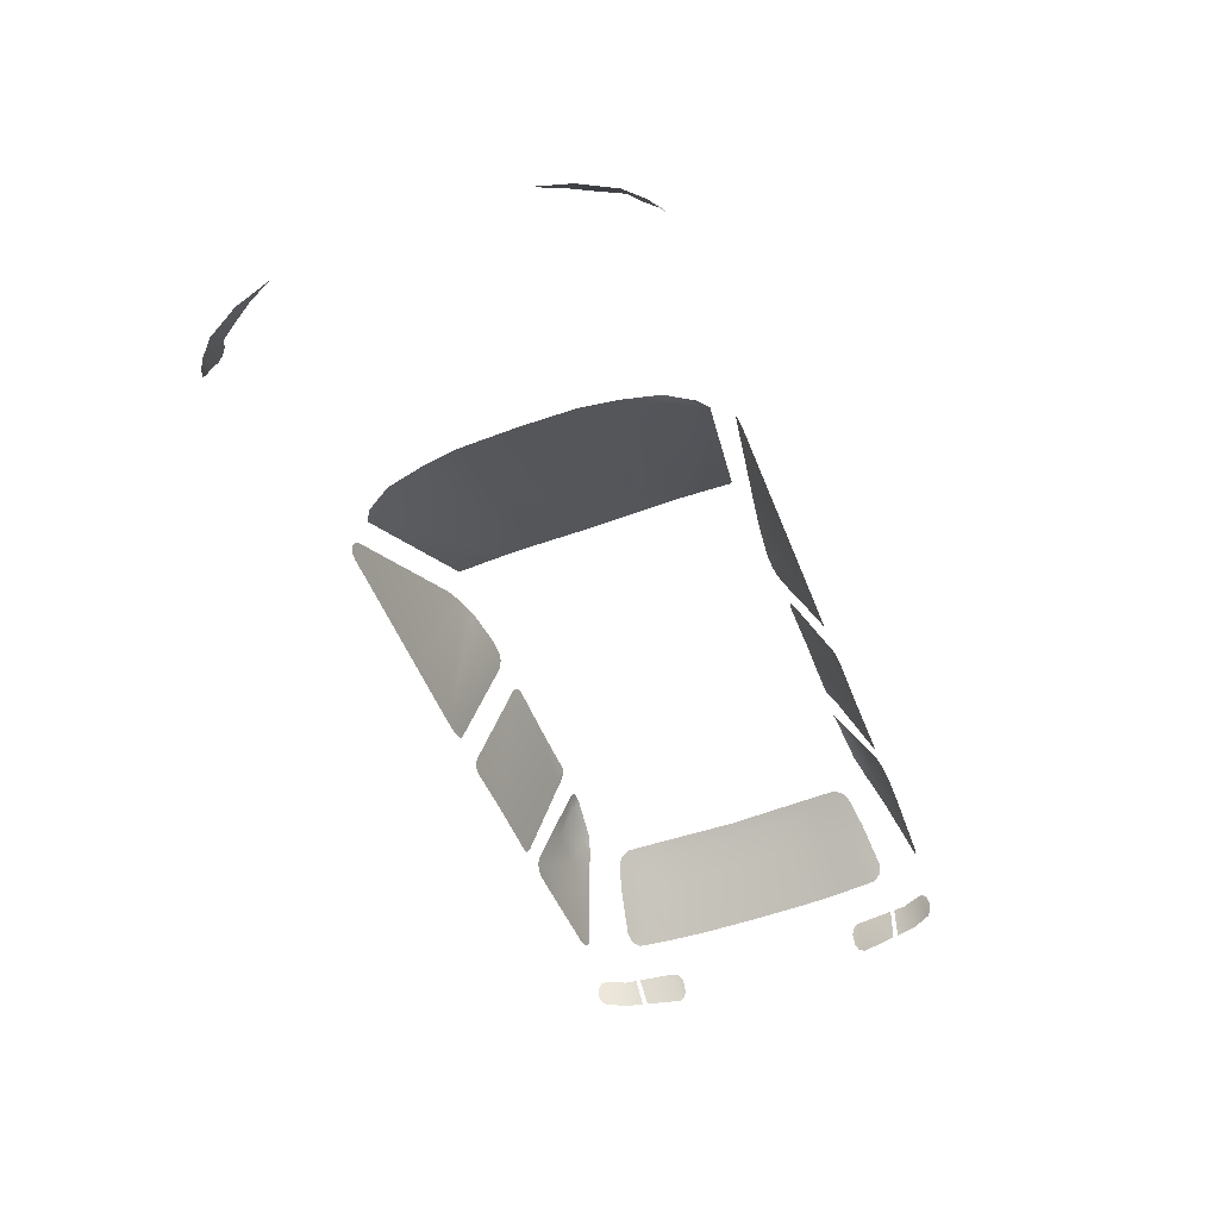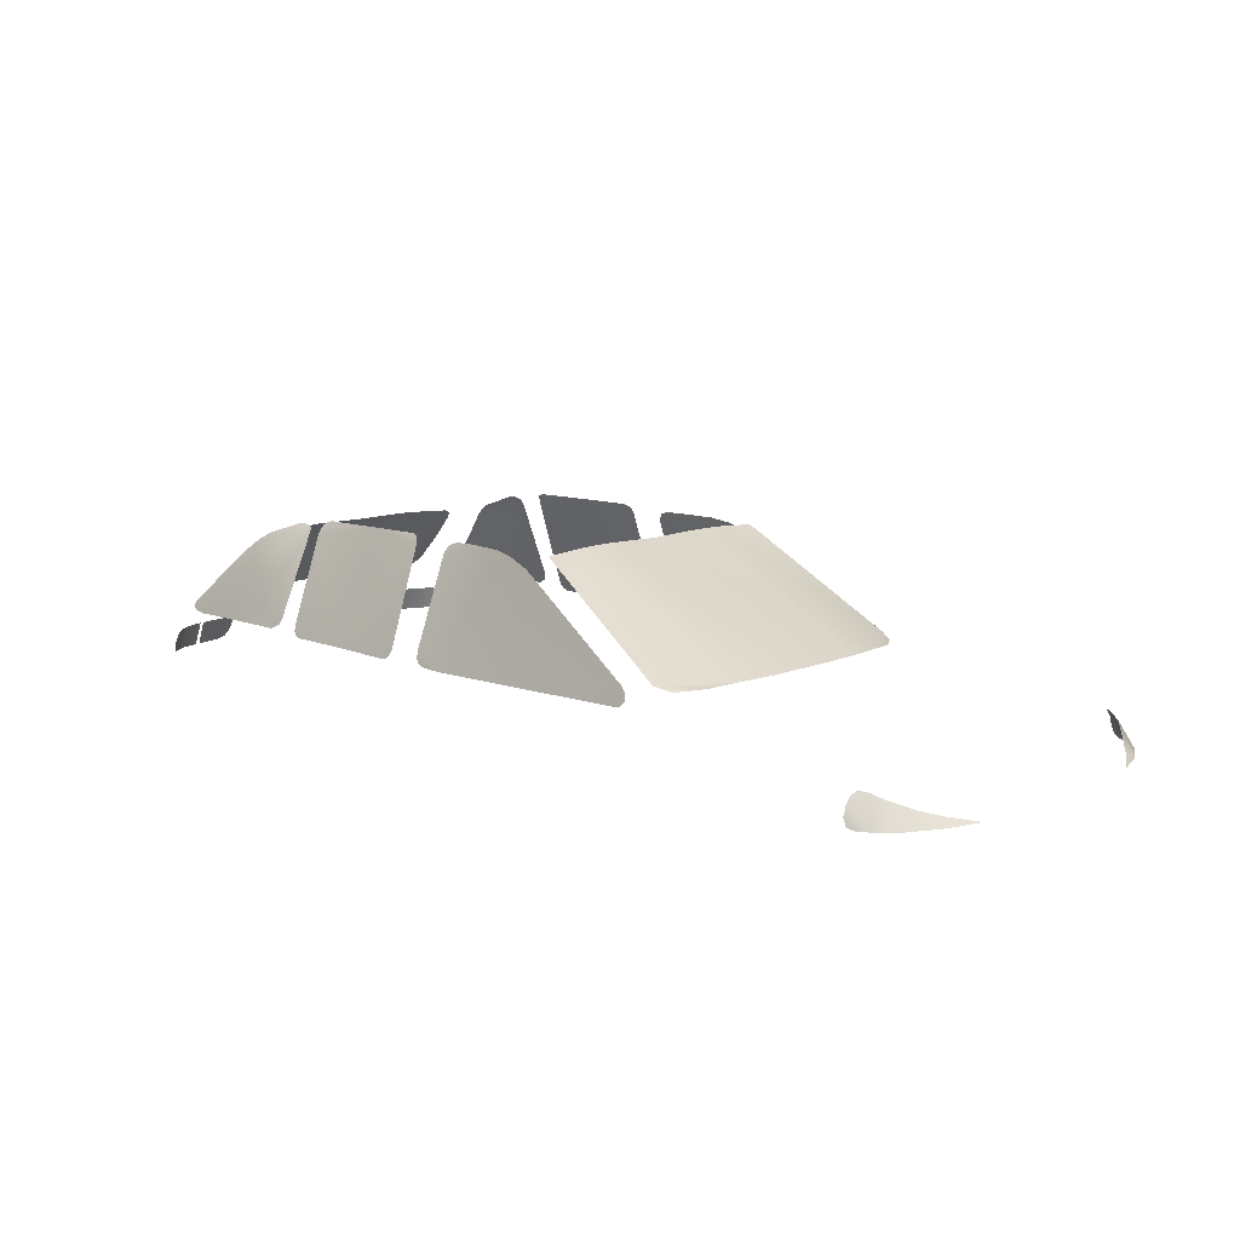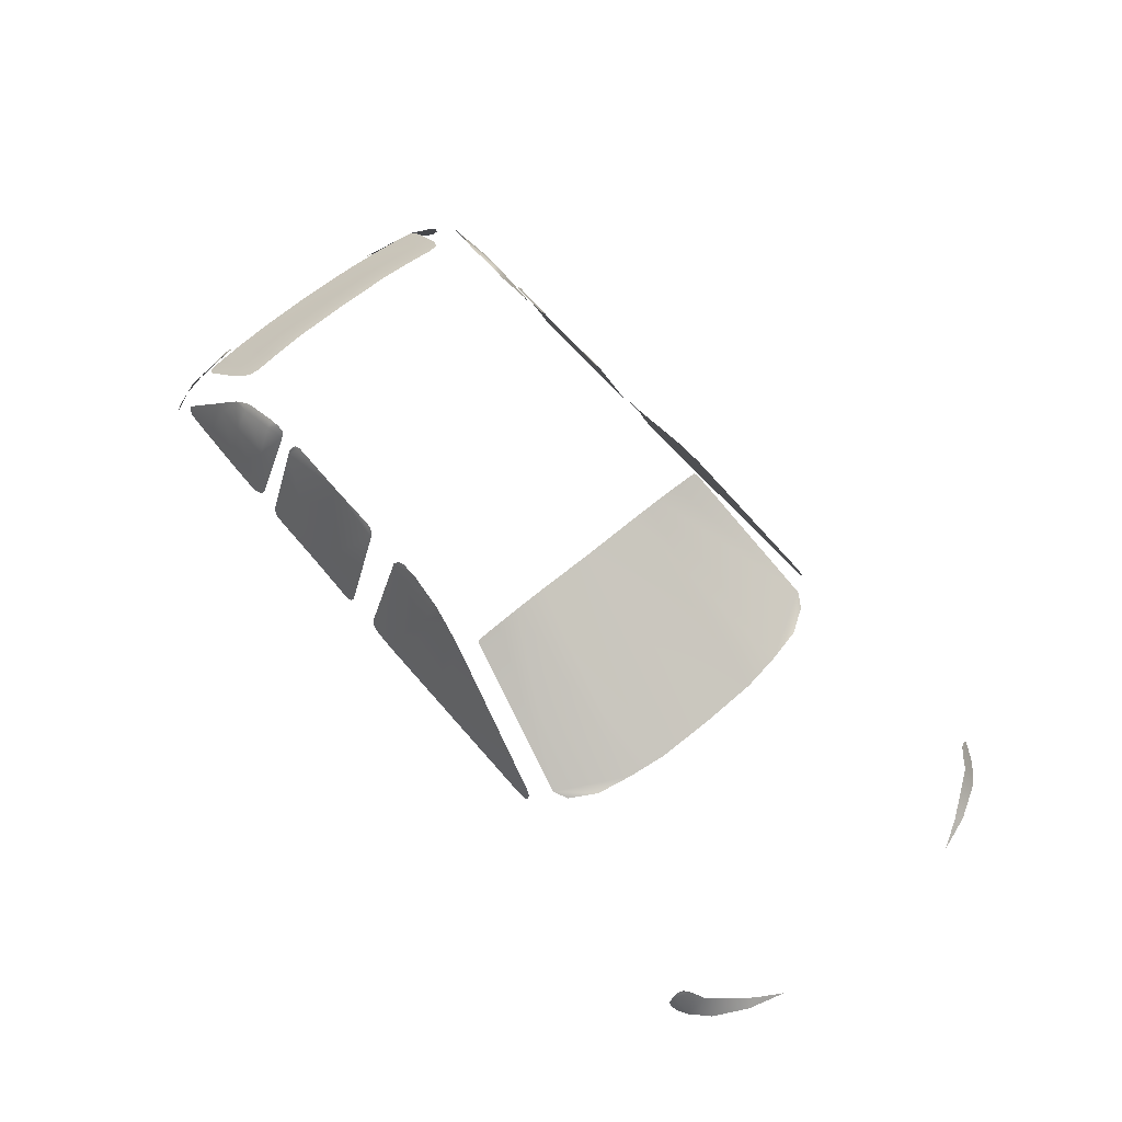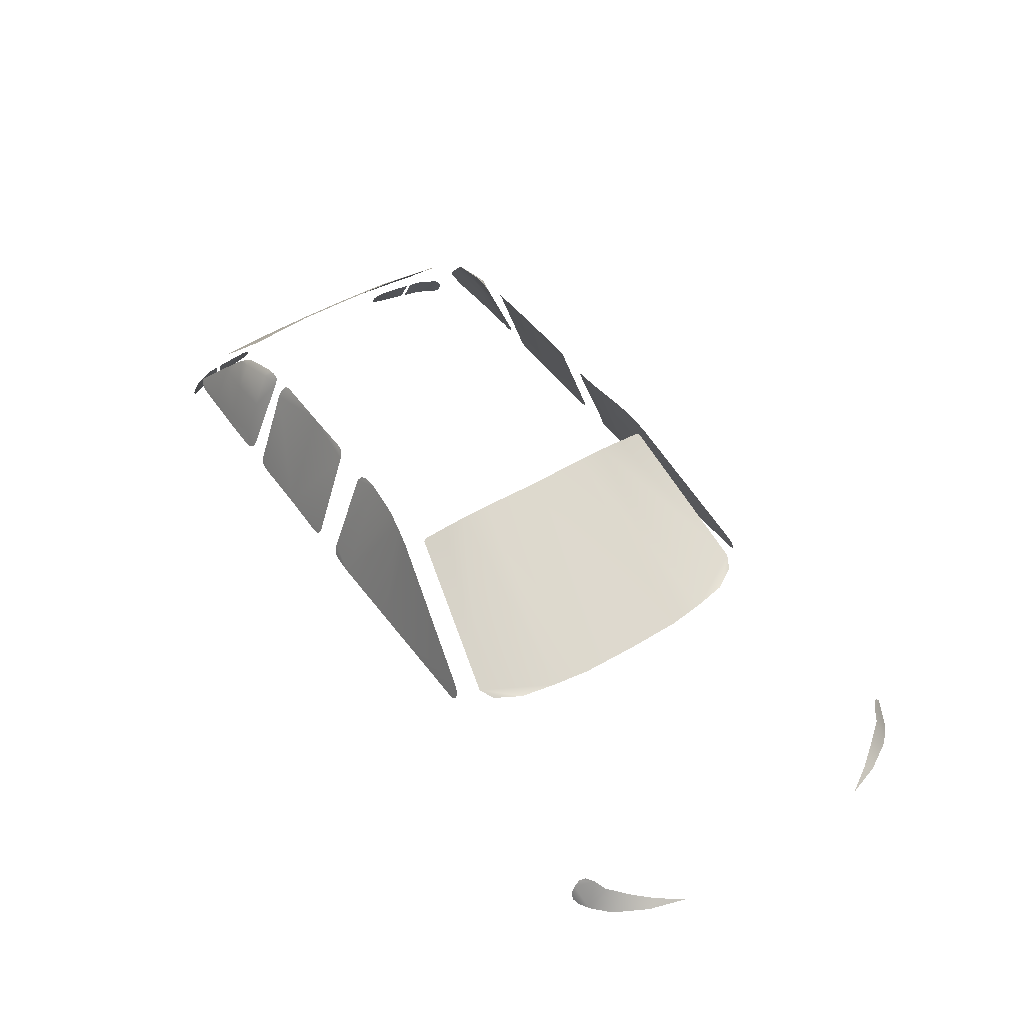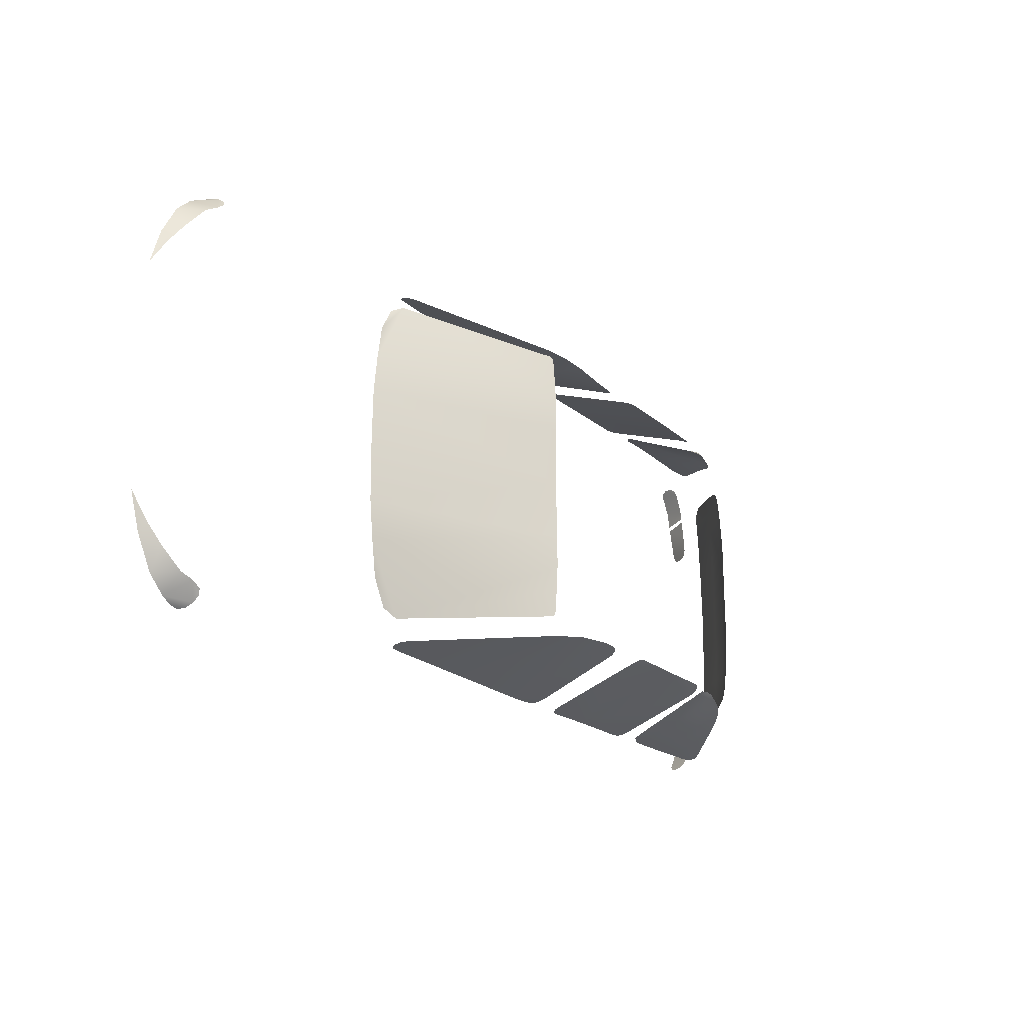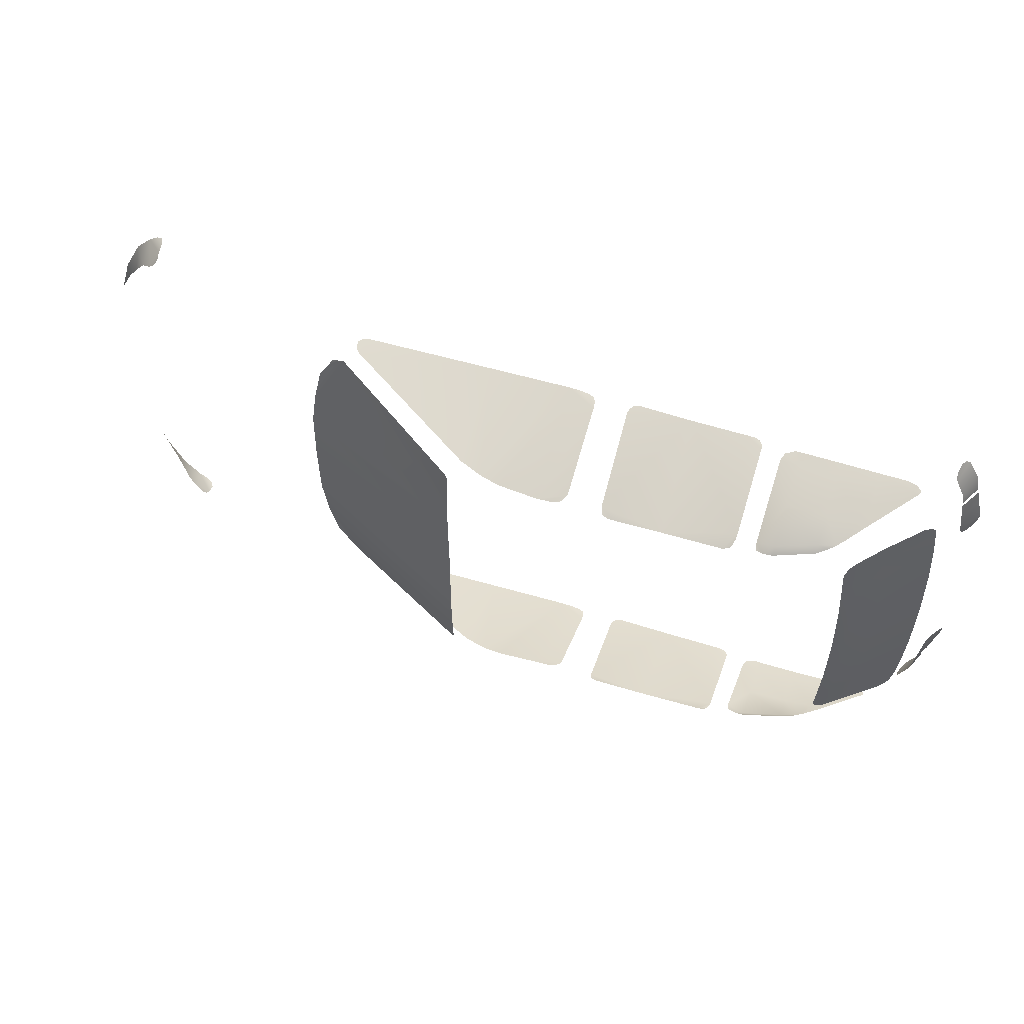
<metadata>
{"format":"obj","ext":"obj","renderer":"f3d","projection":"perspective","resolution":1024,"background":"white","views":[{"elev":-53.7,"azim":111.4,"up":"+Y"},{"elev":10.0,"azim":41.2,"up":"+Y"},{"elev":64.0,"azim":49.4,"up":"+Y"},{"elev":46.5,"azim":55.4,"up":"+Y"},{"elev":-21.5,"azim":123.6,"up":"+Z"},{"elev":53.1,"azim":-162.8,"up":"+Z"}]}
</metadata>
<code>
o Glass
v 1.308 0.1368 -0.4987
v -1.156 0.2105 -0.3745
v -1.14 0.27 -0.2665
v -1.164 0.2105 -0.3385
v -1.101 0.2189 -0.4995
v -1.087 0.2569 -0.4992
v -1.141 0.2105 -0.4383
v -1.167 0.2314 -0.2595
v -1.134 0.2776 -0.2825
v 1.266 0.1984 -0.4951
v 1.347 0.1531 -0.3817
v 0.2208 0.5993 -0.3193
v 0.7075 0.3356 -0.2661
v 0.2208 0.6028 -0.2523
v -0.2486 0.6119 -0.4033
v -0.2159 0.3113 -0.5163
v 1.218 0.2168 -0.5274
v 1.218 0.1463 -0.5665
v 0.7256 0.3376 -0
v -1.072 0.361 -0.3375
v -1.059 0.3717 -0.3807
v 0.5695 0.3097 -0.5156
v -0.209 0.5878 -0.4162
v -0.09984 0.5943 -0.4067
v 0.1882 0.5647 -0.4345
v -0.2052 0.3331 -0.5091
v -0.5601 0.6111 -0.4052
v -0.8952 0.5206 -0.3586
v -0.8105 0.549 -0.4211
v -0.6253 0.5749 -0.409
v -0.8286 0.5354 -0.4271
v -0.6737 0.5986 -0.4014
v -0.9604 0.3376 -0.5085
v -0.8886 0.3371 -0.5109
v -0.9886 0.3433 -0.5071
v -0.6314 0.3641 -0.5024
v 0.2258 0.5909 -0.3928
v 0.2209 0.5996 -0
v 0.6859 0.3312 -0.3649
v -0.07863 0.6016 -0.4025
v -0.572 0.5888 -0.4191
v -0.2355 0.6115 -0.4035
v -0.8635 0.5501 -0.3211
v -0.03467 0.2988 -0.5185
v -0.3793 0.6138 -0.404
v -0.5733 0.5733 -0.4261
v -1.069 0.361 -0.3626
v -0.1129 0.3227 -0.5121
v -0.5672 0.6022 -0.4119
v -0.2236 0.6091 -0.4051
v -0.2078 0.321 -0.5131
v -0.1122 0.5756 -0.4143
v -0.1144 0.3415 -0.507
v -0.3789 0.3127 -0.516
v -0.5443 0.6155 -0.4019
v -0.2147 0.6037 -0.4085
v -1.039 0.39 -0.3885
v -1.086 0.361 -0.1593
v -0.8677 0.5536 -0.2605
v 1.388 0.1346 -0.3083
v 1.21 0.165 -0.5656
v -0.9989 0.3669 -0.4972
v 1.263 0.1383 -0.5431
v 1.356 0.1357 -0.4095
v 1.308 0.1716 -0.438
v 1.21 0.1903 -0.5564
v -1.153 0.2105 -0.3881
v -1.111 0.2105 -0.4896
v -1.09 0.2755 -0.4779
v -1.121 0.2769 -0.3837
v -1.093 0.2343 -0.5043
v -1.179 0.2105 -0.2818
v -1.176 0.2176 -0.2666
v -1.15 0.2566 -0.2595
v 0.7226 0.3374 -0.1594
v 0.2208 0.6035 -0.1637
v -0.09158 0.3044 -0.517
v -0.5763 0.3444 -0.5084
v 0.6426 0.3282 -0.4359
v -0.9709 0.4693 -0
v -0.9672 0.4714 -0.1573
v -0.961 0.4693 -0.2614
v -0.9535 0.4693 -0.3213
v -0.8961 0.5234 -0.3214
v -0.9098 0.5278 -0.1575
v -0.909 0.5301 -0
v -0.9025 0.5246 -0.2621
v -0.8738 0.5567 -0.1599
v 0.5587 0.2973 -0.5189
v -0.5739 0.3337 -0.5113
v 0.5405 0.2944 -0.5197
v -0.1069 0.311 -0.5152
v -0.06739 0.3008 -0.518
v -1.089 0.3618 -0
v -0.8775 0.5546 -0
v -0.8734 0.5392 -0.3462
v -0.7809 0.5655 -0.4115
v -0.8886 0.3617 -0.5022
v -0.6813 0.3672 -0.5028
v -0.7847 0.366 -0.5034
v -0.9836 0.361 -0.5005
v -0.6778 0.4765 -0.4615
v -0.7827 0.4746 -0.4647
v -0.8617 0.4709 -0.4609
v -0.7813 0.5494 -0.4282
v -0.6746 0.5808 -0.4204
v -0.7852 0.3353 -0.5142
v -0.6824 0.3325 -0.5156
v -0.8459 0.52 -0.4355
v -0.6386 0.3444 -0.5098
v -0.6279 0.5925 -0.3999
v 0.2208 0.5946 -0.3858
v -1.128 0.2775 -0.3358
v -1.115 0.2763 -0.4251
v -1.12 0.2767 -0.3949
v -1.086 0.2697 -0.4911
v 0.1882 0.2968 -0.519
v -1.08 0.361 -0.2599
v 0.6048 0.3416 -0.458
v -0.03467 0.602 -0.4022
v 0.566 0.3289 -0.5104
v -0.05886 0.6015 -0.4026
v -0.2342 0.3055 -0.5182
v -0.5522 0.3187 -0.5153
v -0.2243 0.3075 -0.5175
v 0.5538 0.3422 -0.5068
v 0.07365 0.5979 -0.4141
v -0.5664 0.3238 -0.5144
v -0.5305 0.3178 -0.5156
v -0.9503 0.4688 -0.3733
v -0.6481 0.5992 -0.3998
v -0.8924 0.4741 -0.4562
v -1.003 0.3606 -0.4995
v -0.664 0.3313 -0.5142
v 1.21 0.2077 -0.5417
v 1.238 0.2118 -0.5111
v 1.236 0.139 -0.5589
v -1.003 0.3534 -0.5021
v 0.1271 0.5872 -0.4236
v 1.308 0.1368 0.4987
v -1.156 0.2105 0.3745
v -1.14 0.27 0.2665
v -1.164 0.2105 0.3385
v -1.101 0.2189 0.4995
v -1.087 0.2569 0.4992
v -1.141 0.2105 0.4383
v -1.167 0.2314 0.2595
v -1.134 0.2776 0.2825
v 1.266 0.1984 0.4951
v 1.347 0.1531 0.3817
v 0.2208 0.5993 0.3193
v 0.7075 0.3356 0.2661
v 0.2208 0.6028 0.2523
v -0.2486 0.6119 0.4033
v -0.2159 0.3113 0.5163
v 1.218 0.2168 0.5274
v 1.218 0.1463 0.5665
v -1.072 0.361 0.3375
v -1.059 0.3717 0.3807
v 0.5695 0.3097 0.5156
v -0.209 0.5878 0.4162
v -0.09984 0.5943 0.4067
v 0.1882 0.5647 0.4345
v -0.2052 0.3331 0.5091
v -0.5601 0.6111 0.4052
v -0.8952 0.5206 0.3586
v -0.8105 0.549 0.4211
v -0.6253 0.5749 0.409
v -0.8286 0.5354 0.4271
v -0.6737 0.5986 0.4014
v -0.9604 0.3376 0.5085
v -0.8886 0.3371 0.5109
v -0.9886 0.3433 0.5071
v -0.6314 0.3641 0.5024
v 0.2258 0.5909 0.3928
v 0.6859 0.3312 0.3649
v -0.07863 0.6016 0.4025
v -0.572 0.5888 0.4191
v -0.2355 0.6115 0.4035
v -0.8635 0.5501 0.3211
v -0.03467 0.2988 0.5185
v -0.3793 0.6138 0.404
v -0.5733 0.5733 0.4261
v -1.069 0.361 0.3626
v -0.1129 0.3227 0.5121
v -0.5672 0.6022 0.4119
v -0.2236 0.6091 0.4051
v -0.2078 0.321 0.5131
v -0.1122 0.5756 0.4143
v -0.1144 0.3415 0.507
v -0.3789 0.3127 0.516
v -0.5443 0.6155 0.4019
v -0.2147 0.6037 0.4085
v -1.039 0.39 0.3885
v -1.086 0.361 0.1593
v -0.8677 0.5536 0.2605
v 1.388 0.1346 0.3083
v 1.21 0.165 0.5656
v -0.9989 0.3669 0.4972
v 1.263 0.1383 0.5431
v 1.356 0.1357 0.4095
v 1.308 0.1716 0.438
v 1.21 0.1903 0.5564
v -1.153 0.2105 0.3881
v -1.111 0.2105 0.4896
v -1.09 0.2755 0.4779
v -1.121 0.2769 0.3837
v -1.093 0.2343 0.5043
v -1.179 0.2105 0.2818
v -1.176 0.2176 0.2666
v -1.15 0.2566 0.2595
v 0.7226 0.3374 0.1594
v 0.2208 0.6035 0.1637
v -0.09158 0.3044 0.517
v -0.5763 0.3444 0.5084
v 0.6426 0.3282 0.4359
v -0.9672 0.4714 0.1573
v -0.961 0.4693 0.2614
v -0.9535 0.4693 0.3213
v -0.8961 0.5234 0.3214
v -0.9098 0.5278 0.1575
v -0.9025 0.5246 0.2621
v -0.8738 0.5567 0.1599
v 0.5587 0.2973 0.5189
v -0.5739 0.3337 0.5113
v 0.5405 0.2944 0.5197
v -0.1069 0.311 0.5152
v -0.06739 0.3008 0.518
v -0.8734 0.5392 0.3462
v -0.7809 0.5655 0.4115
v -0.8886 0.3617 0.5022
v -0.6813 0.3672 0.5028
v -0.7847 0.366 0.5034
v -0.9836 0.361 0.5005
v -0.6778 0.4765 0.4615
v -0.7827 0.4746 0.4647
v -0.8617 0.4709 0.4609
v -0.7813 0.5494 0.4282
v -0.6746 0.5808 0.4204
v -0.7852 0.3353 0.5142
v -0.6824 0.3325 0.5156
v -0.8459 0.52 0.4355
v -0.6386 0.3444 0.5098
v -0.6279 0.5925 0.3999
v 0.2208 0.5946 0.3858
v -1.128 0.2775 0.3358
v -1.115 0.2763 0.4251
v -1.12 0.2767 0.3949
v -1.086 0.2697 0.4911
v 0.1882 0.2968 0.519
v -1.08 0.361 0.2599
v 0.6048 0.3416 0.458
v -0.03467 0.602 0.4022
v 0.566 0.3289 0.5104
v -0.05886 0.6015 0.4026
v -0.2342 0.3055 0.5182
v -0.5522 0.3187 0.5153
v -0.2243 0.3075 0.5175
v 0.5538 0.3422 0.5068
v 0.07365 0.5979 0.4141
v -0.5664 0.3238 0.5144
v -0.5305 0.3178 0.5156
v -0.9503 0.4688 0.3733
v -0.6481 0.5992 0.3998
v -0.8924 0.4741 0.4562
v -1.003 0.3606 0.4995
v -0.664 0.3313 0.5142
v 1.21 0.2077 0.5417
v 1.238 0.2118 0.5111
v 1.236 0.139 0.5589
v -1.003 0.3534 0.5021
v 0.1271 0.5872 0.4236
g Glass_Glass
f 81 58 94 80
f 82 118 58 81
f 83 20 118 82
f 20 83 57
f 87 84 83 82
f 85 87 82 81
f 84 28 130 83
f 86 85 81 80
f 95 88 85 86
f 59 43 84 87
f 43 96 28 84
f 88 59 87 85
f 90 78 124
f 44 53 120
f 14 76 13
f 64 65 11
f 66 136 63
f 36 110 99
f 100 98 104 103
f 99 100 103 102
f 62 132 101
f 103 104 31 105
f 104 132 109 31
f 102 103 105 106
f 106 105 97 32
f 105 31 29 97
f 108 107 100 99
f 107 34 98 100
f 138 133 101
f 34 33 101 98
f 113 70 2 4
f 68 7 69
f 67 115 114 7
f 74 9 72
f 217 80 94 195
f 218 217 195 251
f 219 218 251 158
f 184 159 194
f 222 218 219 220
f 221 217 218 222
f 220 219 263 166
f 86 80 217 221
f 95 86 221 223
f 196 222 220 180
f 180 220 166 229
f 223 221 222 196
f 191 161 182
f 190 185 214
f 152 212 213
f 202 140 201
f 268 203 269
f 168 264 239
f 233 236 237 231
f 232 235 236 233
f 199 266 234
f 236 238 169 237
f 237 169 242 265
f 235 239 238 236
f 239 170 230 238
f 238 230 167 169
f 241 232 233 240
f 240 233 231 172
f 234 271 173
f 172 231 234 171
f 246 143 141 207
f 145 249 206
f 204 146 247 248
f 209 148 211
f 83 130 57
f 57 21 47
f 47 20 57
f 45 15 23
f 15 42 23
f 42 50 23
f 50 56 23
f 23 26 54
f 26 51 125
f 51 16 125
f 125 123 26
f 54 129 46
f 129 124 78
f 123 54 26
f 23 54 45
f 27 55 49
f 55 45 46
f 41 55 46
f 41 49 55
f 78 46 129
f 54 46 45
f 128 90 124
f 91 117 126
f 117 44 139
f 44 93 53
f 93 77 53
f 77 92 48
f 48 53 77
f 53 52 120
f 52 24 40
f 122 120 52
f 120 127 44
f 52 40 122
f 117 139 25
f 139 44 127
f 22 89 121
f 89 91 121
f 126 121 91
f 25 126 117
f 76 38 75
f 38 19 75
f 75 13 76
f 13 39 119
f 39 79 119
f 119 37 12
f 13 119 14
f 37 112 12
f 12 14 119
f 11 60 64
f 64 1 65
f 65 1 10
f 1 63 10
f 63 137 66
f 137 18 61
f 66 137 61
f 66 135 136
f 135 17 136
f 136 10 63
f 108 99 134
f 99 102 36
f 134 99 110
f 102 106 30
f 106 32 131
f 30 131 111
f 106 131 30
f 30 36 102
f 104 98 132
f 98 101 132
f 101 133 62
f 101 33 35
f 35 138 101
f 7 114 69
f 69 116 6
f 6 71 69
f 71 5 68
f 69 71 68
f 8 74 72
f 74 3 9
f 9 113 4
f 4 72 9
f 72 73 8
f 194 263 219
f 219 158 194
f 158 184 194
f 182 192 183
f 192 165 186
f 178 192 186
f 178 183 192
f 183 215 262
f 215 225 257
f 225 261 257
f 257 262 215
f 191 256 164
f 256 258 164
f 262 191 183
f 183 191 182
f 179 154 161
f 154 182 161
f 193 187 161
f 187 179 161
f 164 161 191
f 155 188 258
f 188 164 258
f 181 250 272
f 250 226 259
f 272 250 163
f 226 224 254
f 224 160 254
f 254 259 226
f 259 163 250
f 272 260 181
f 260 253 181
f 255 177 189
f 177 162 189
f 253 255 189
f 181 253 190
f 214 228 190
f 228 181 190
f 185 227 214
f 189 190 253
f 19 38 212
f 38 213 212
f 213 153 152
f 153 151 252
f 152 153 252
f 151 245 175
f 175 252 151
f 252 216 176
f 176 152 252
f 201 197 150
f 150 202 201
f 200 140 149
f 140 202 149
f 149 269 200
f 269 156 268
f 200 269 203
f 157 270 198
f 270 200 203
f 203 198 270
f 235 232 174
f 232 241 267
f 243 232 267
f 243 174 232
f 174 168 235
f 168 244 264
f 264 170 239
f 239 235 168
f 234 231 265
f 231 237 265
f 265 199 234
f 173 171 234
f 234 266 271
f 206 247 146
f 146 205 206
f 205 144 208
f 206 205 208
f 208 145 206
f 142 211 148
f 211 147 209
f 147 210 209
f 209 143 148
f 143 246 148

</code>
